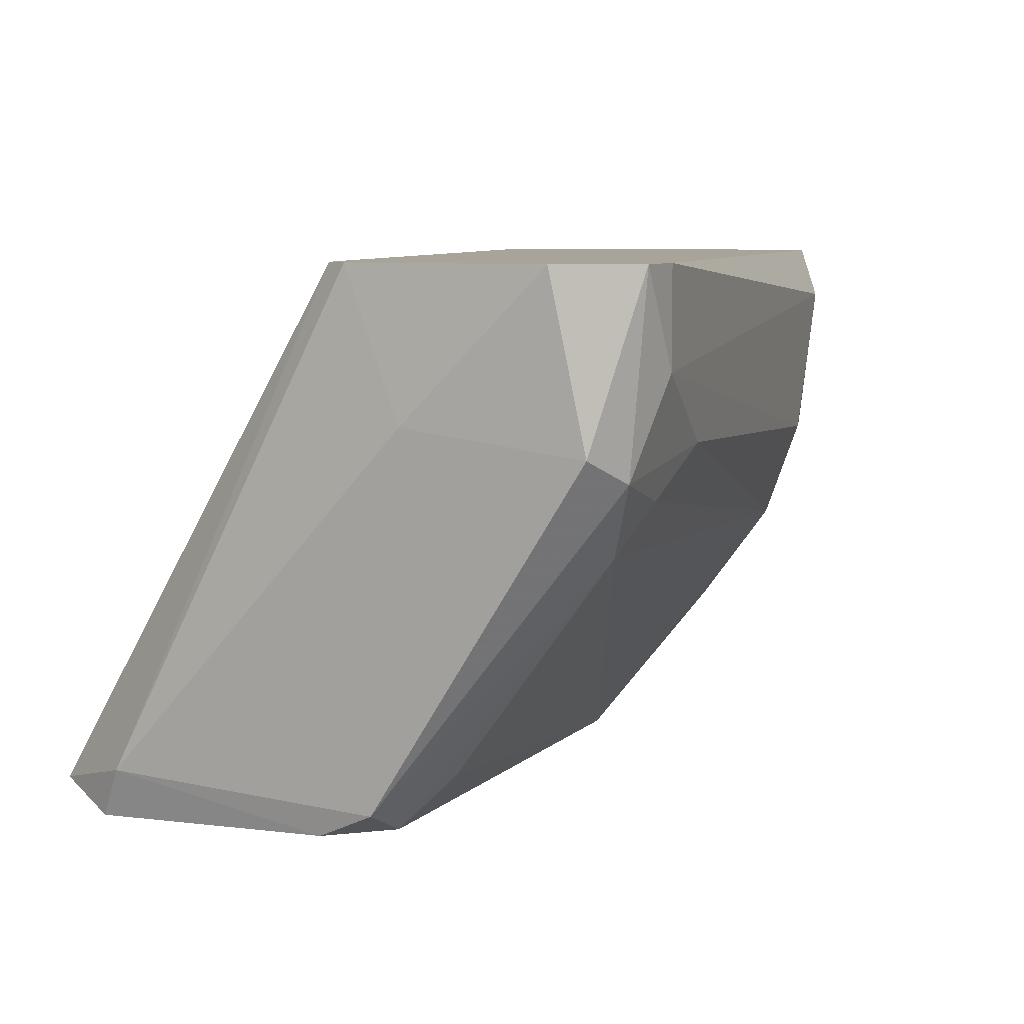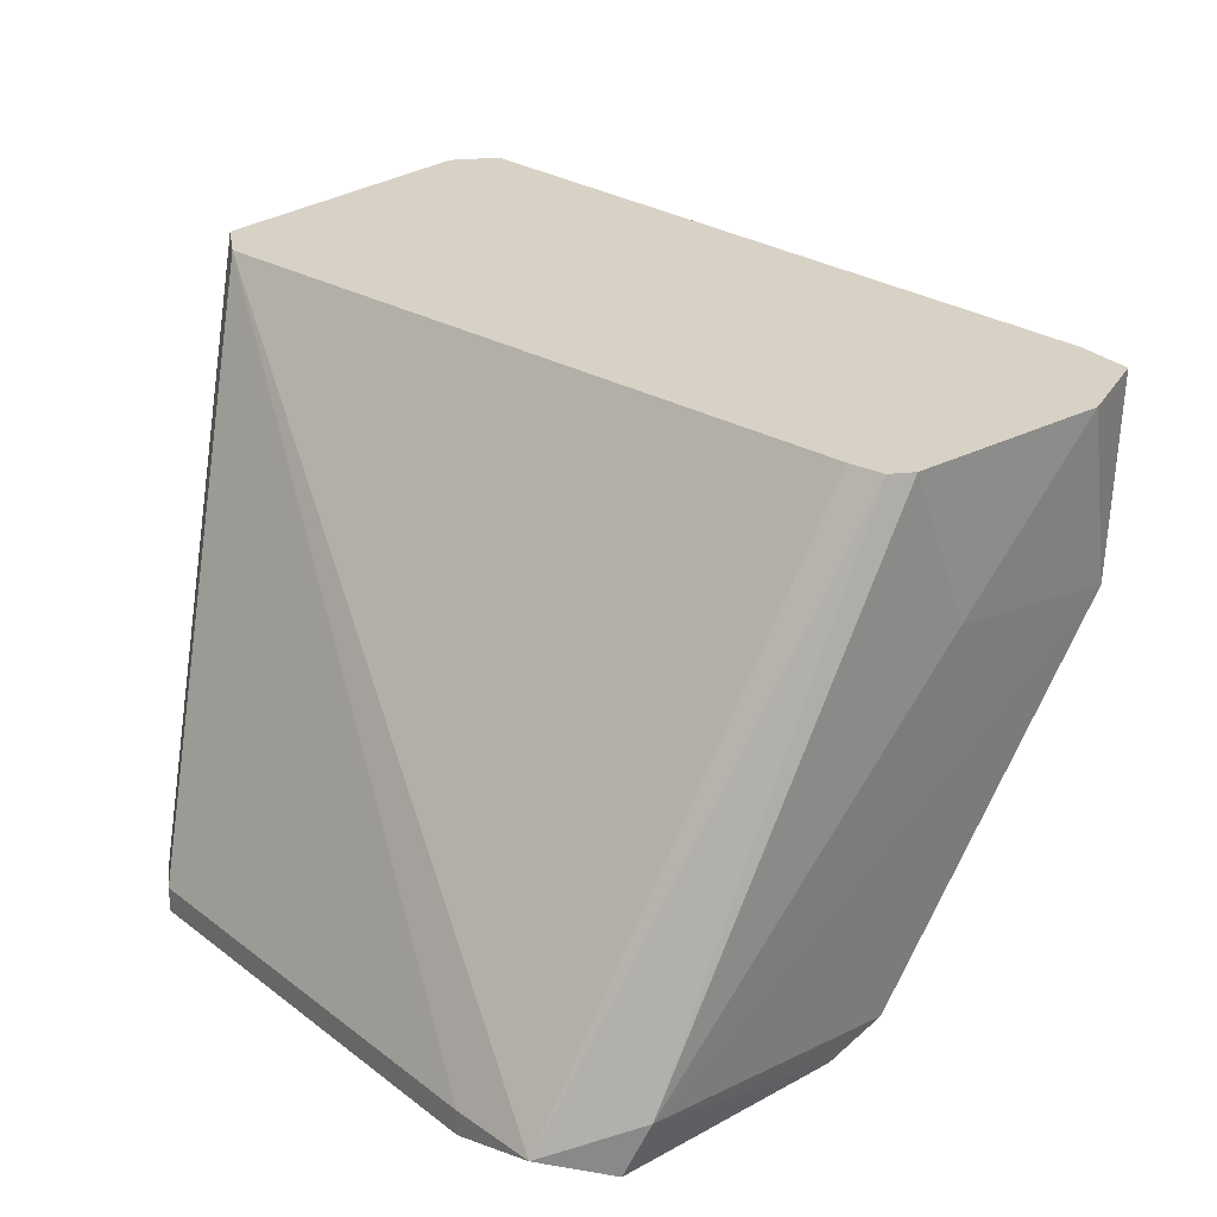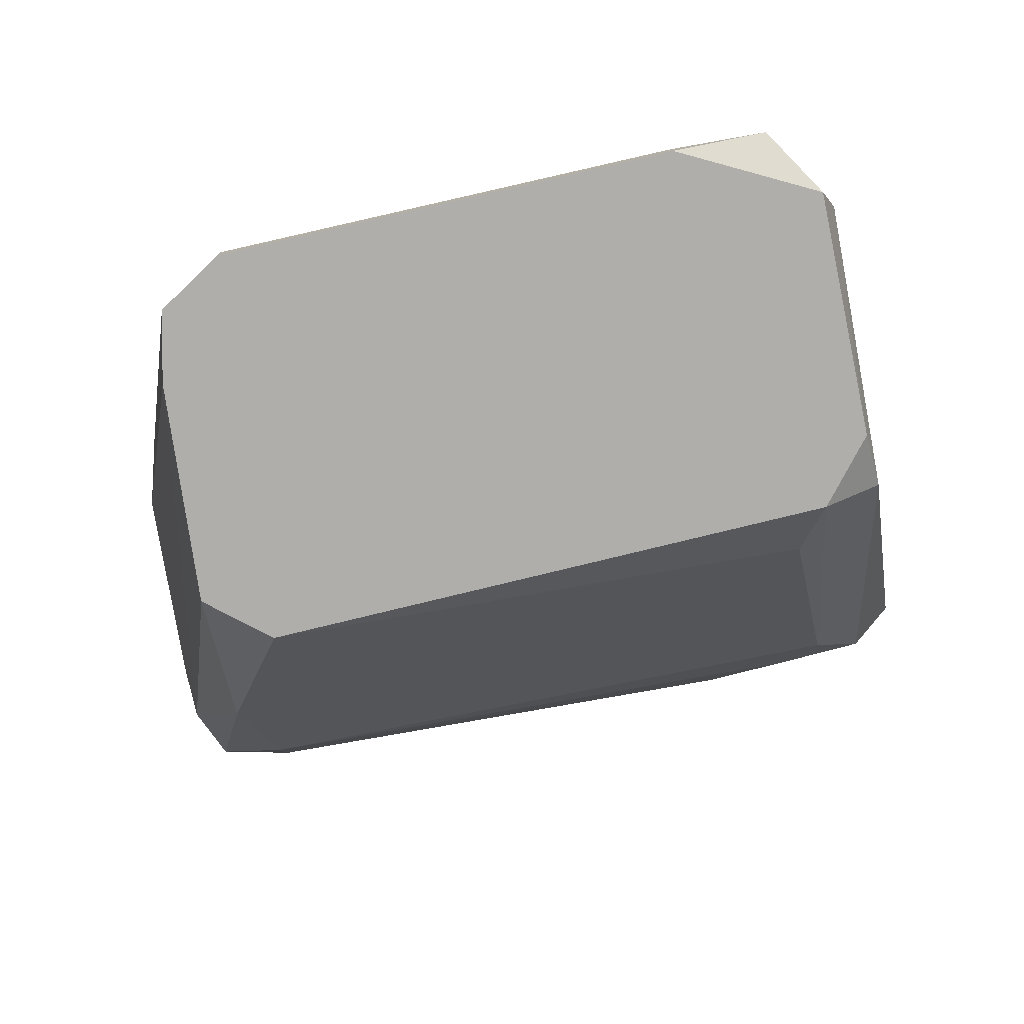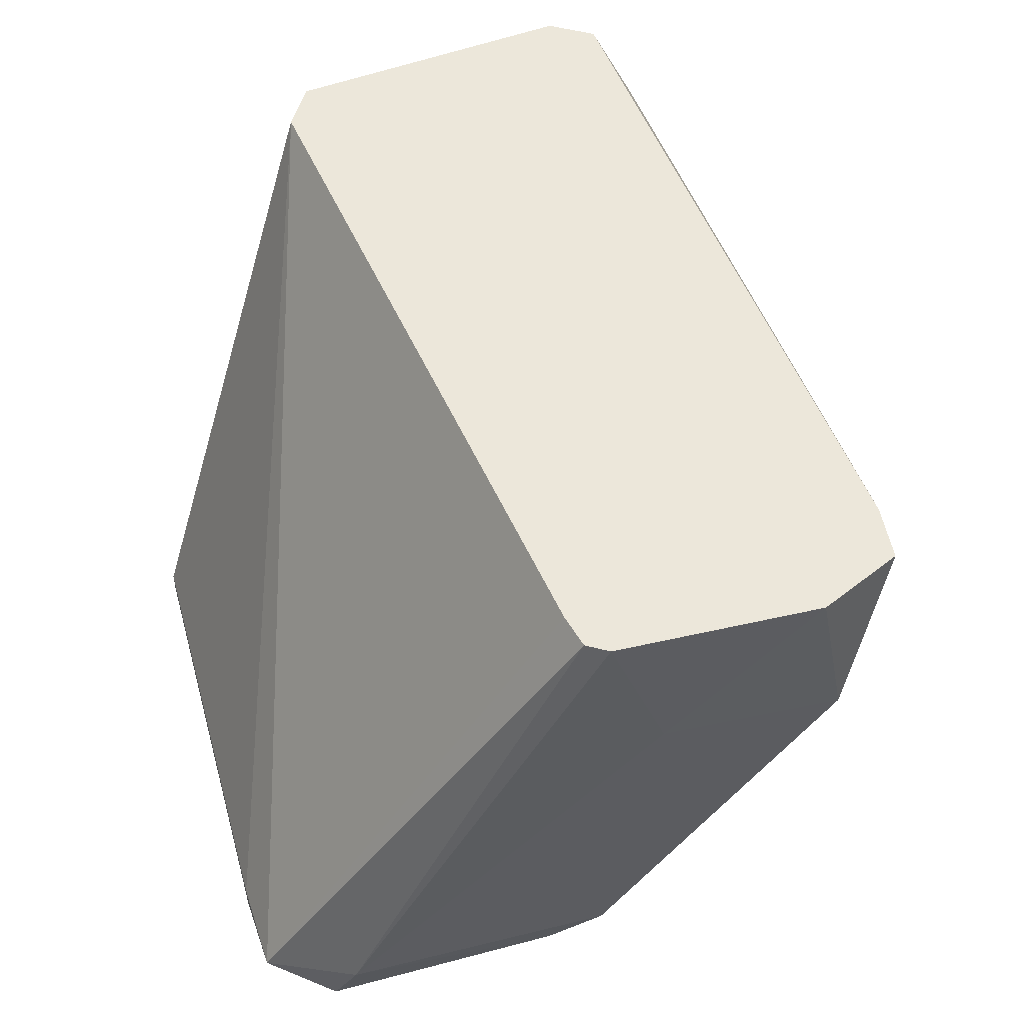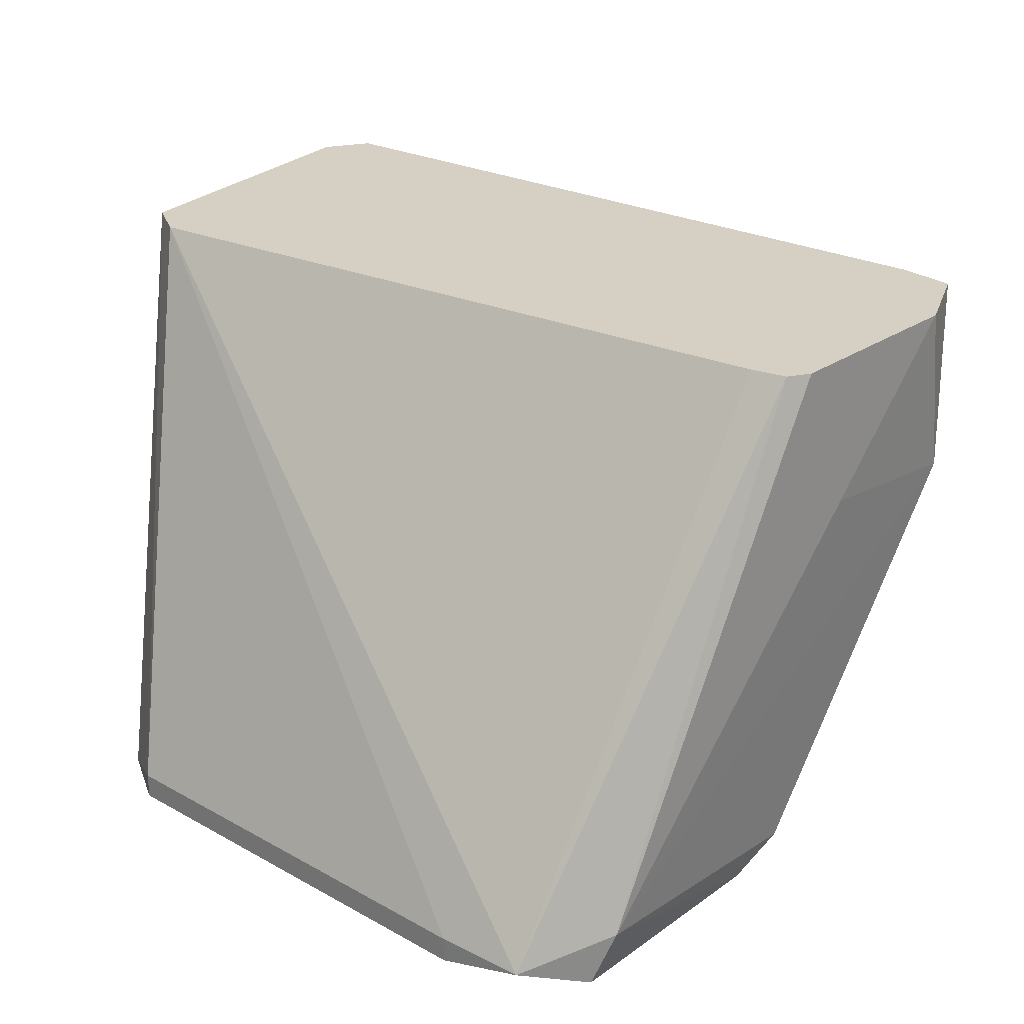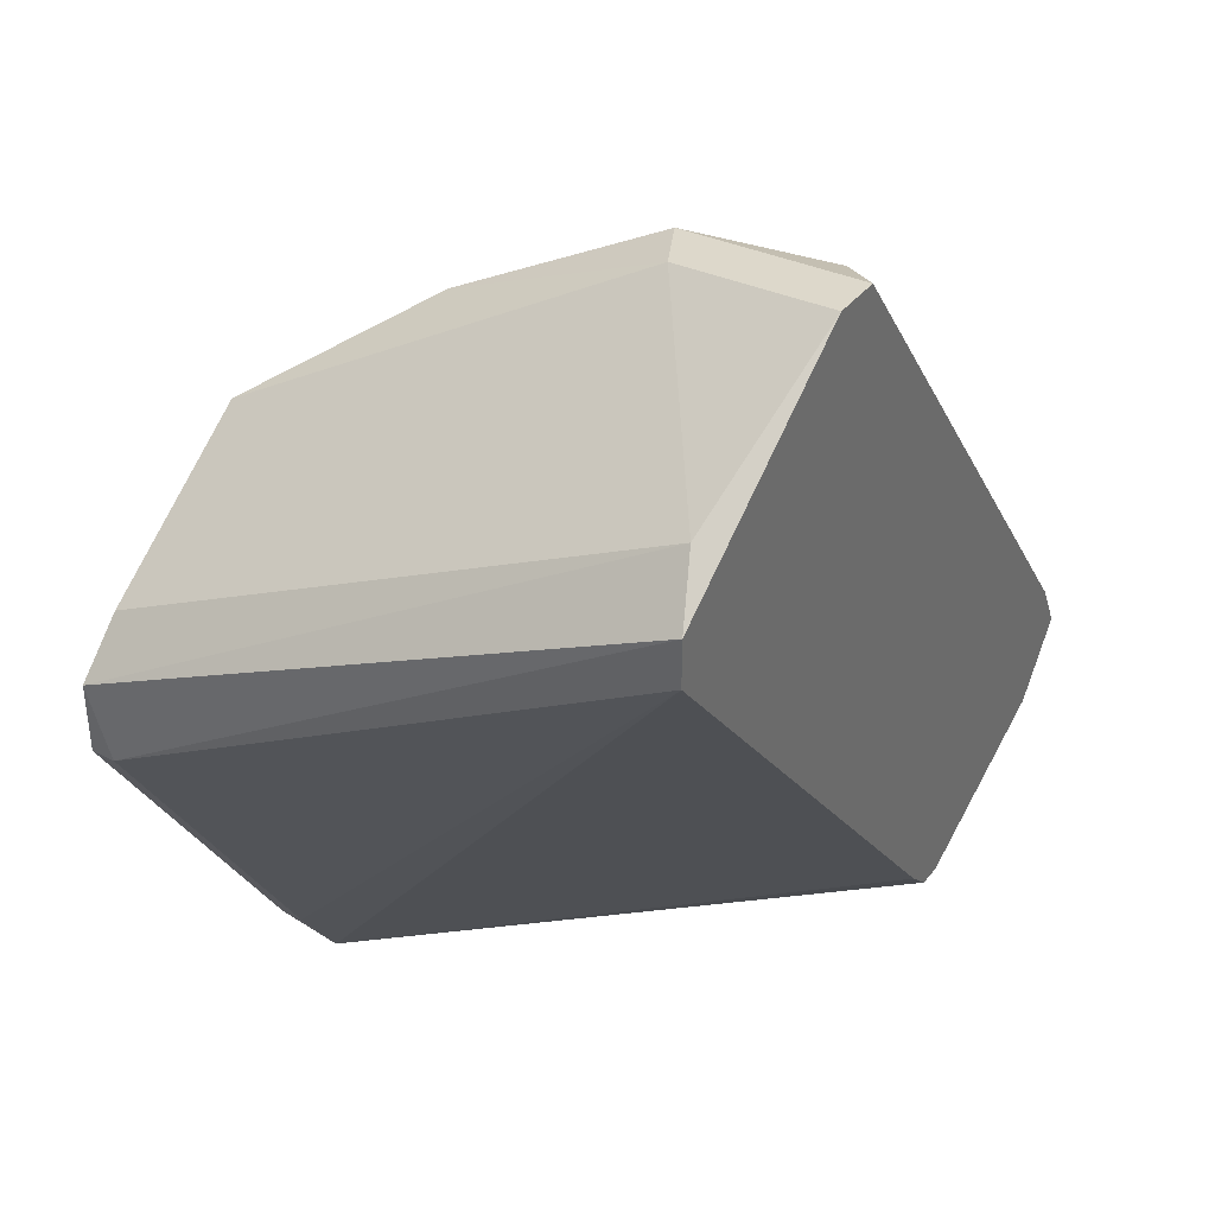
<metadata>
{"format":"obj","ext":"obj","renderer":"f3d","projection":"perspective","resolution":1024,"background":"white","views":[{"elev":7.1,"azim":52.6,"up":"+Z"},{"elev":27.3,"azim":-9.0,"up":"+Z"},{"elev":-77.8,"azim":-46.2,"up":"+Z"},{"elev":51.7,"azim":15.8,"up":"+Z"},{"elev":26.2,"azim":-17.0,"up":"+Z"},{"elev":37.6,"azim":-56.5,"up":"+Y"}]}
</metadata>
<code>
v 0.06052 0.02327 -0.02696
v 0.06052 0.02735 -0.04326
v 0.06052 0.02408 -0.04408
v 0.05563 0.04689 -0.03348
v 0.04423 0.04201 -0.02696
v 0.04423 0.04363 -0.02696
v 0.06623 0.02653 -0.02696
v 0.06541 0.03142 -0.0343
v 0.06541 0.02979 -0.03593
v 0.04994 0.0192 -0.04408
v 0.05482 0.04852 -0.02859
v 0.05482 0.04608 -0.03674
v 0.05238 0.04852 -0.03267
v 0.05238 0.0192 -0.04489
v 0.05238 0.04526 -0.04
v 0.06215 0.02408 -0.03186
v 0.05971 0.02571 -0.04489
v 0.05971 0.02327 -0.02696
v 0.04586 0.04526 -0.02778
v 0.04097 0.0363 -0.04489
v 0.04097 0.03386 -0.04408
v 0.04097 0.03386 -0.04489
v 0.04831 0.02164 -0.04408
v 0.04831 0.02164 -0.04489
v 0.04831 0.04201 -0.04489
v 0.05156 0.04934 -0.02696
v 0.06786 0.02897 -0.02696
v 0.05401 0.04852 -0.03348
v 0.05889 0.02327 -0.04489
v 0.05889 0.02408 -0.02696
v 0.0426 0.03793 -0.04489
v 0.0646 0.03386 -0.03267
v 0.05075 0.04119 -0.04489
v 0.06704 0.02735 -0.03267
v 0.06704 0.0306 -0.02696
v 0.06704 0.0306 -0.03023
v 0.06704 0.02897 -0.03348
v 0.05319 0.04934 -0.02696
v 0.05319 0.0192 -0.04326
f 7 1 16
f 24 22 17
f 27 5 18
f 5 27 38
f 17 22 25
f 39 18 10
f 25 22 20
f 15 25 13
f 24 17 29
f 25 15 33
f 17 25 33
f 27 18 7
f 34 27 7
f 33 15 12
f 8 9 12
f 9 33 12
f 4 11 36
f 22 24 21
f 20 22 21
f 20 21 6
f 5 38 6
f 19 20 6
f 21 5 6
f 34 39 3
f 29 17 3
f 39 29 3
f 17 9 3
f 25 20 31
f 20 19 31
f 13 25 31
f 19 13 31
f 15 13 28
f 4 12 28
f 12 15 28
f 38 11 28
f 11 4 28
f 18 5 30
f 5 10 30
f 10 18 30
f 13 19 26
f 6 38 26
f 19 6 26
f 28 13 26
f 38 28 26
f 10 24 14
f 39 10 14
f 24 29 14
f 29 39 14
f 18 39 1
f 7 18 1
f 17 33 2
f 9 17 2
f 33 9 2
f 24 10 23
f 10 5 23
f 21 24 23
f 5 21 23
f 27 34 37
f 9 8 37
f 36 27 37
f 34 3 37
f 3 9 37
f 38 27 35
f 11 38 35
f 27 36 35
f 36 11 35
f 8 12 32
f 12 4 32
f 4 36 32
f 37 8 32
f 36 37 32
f 39 34 16
f 34 7 16
f 1 39 16

</code>
